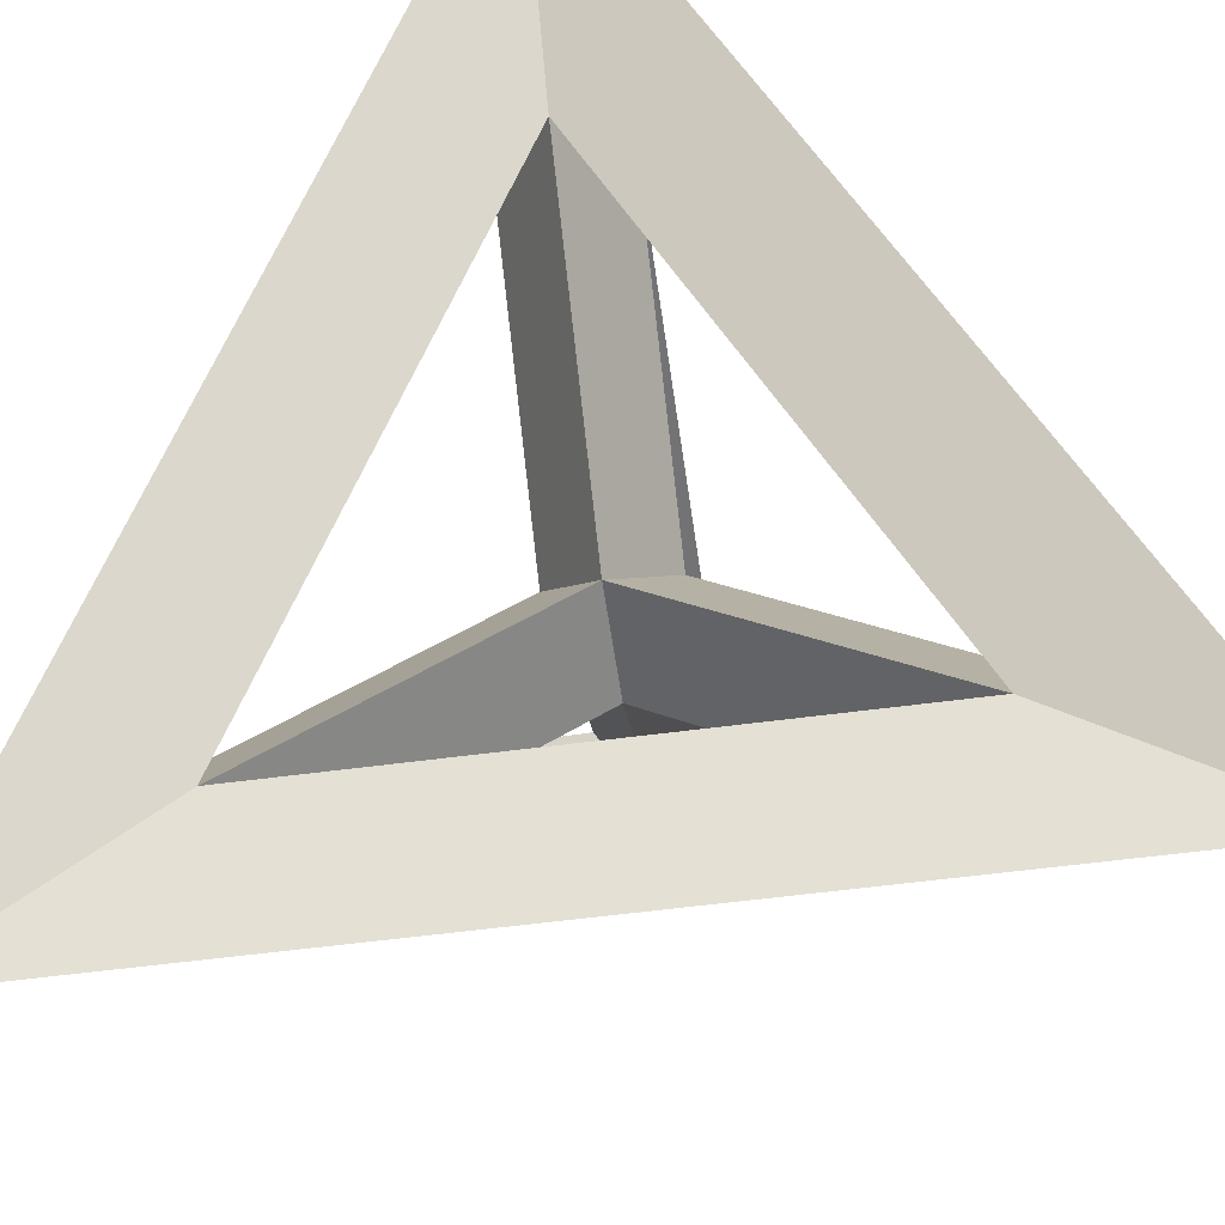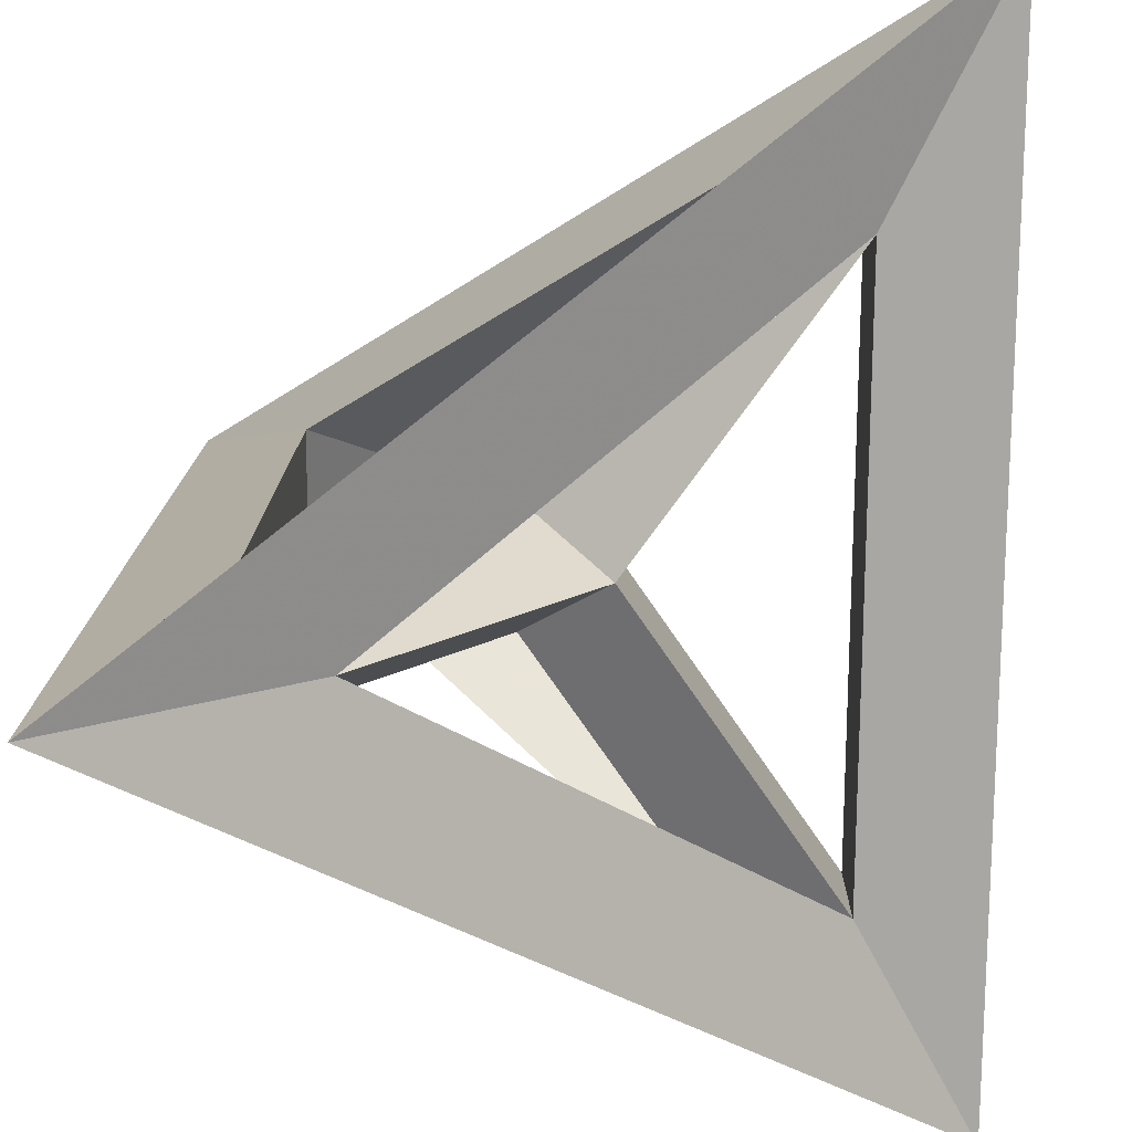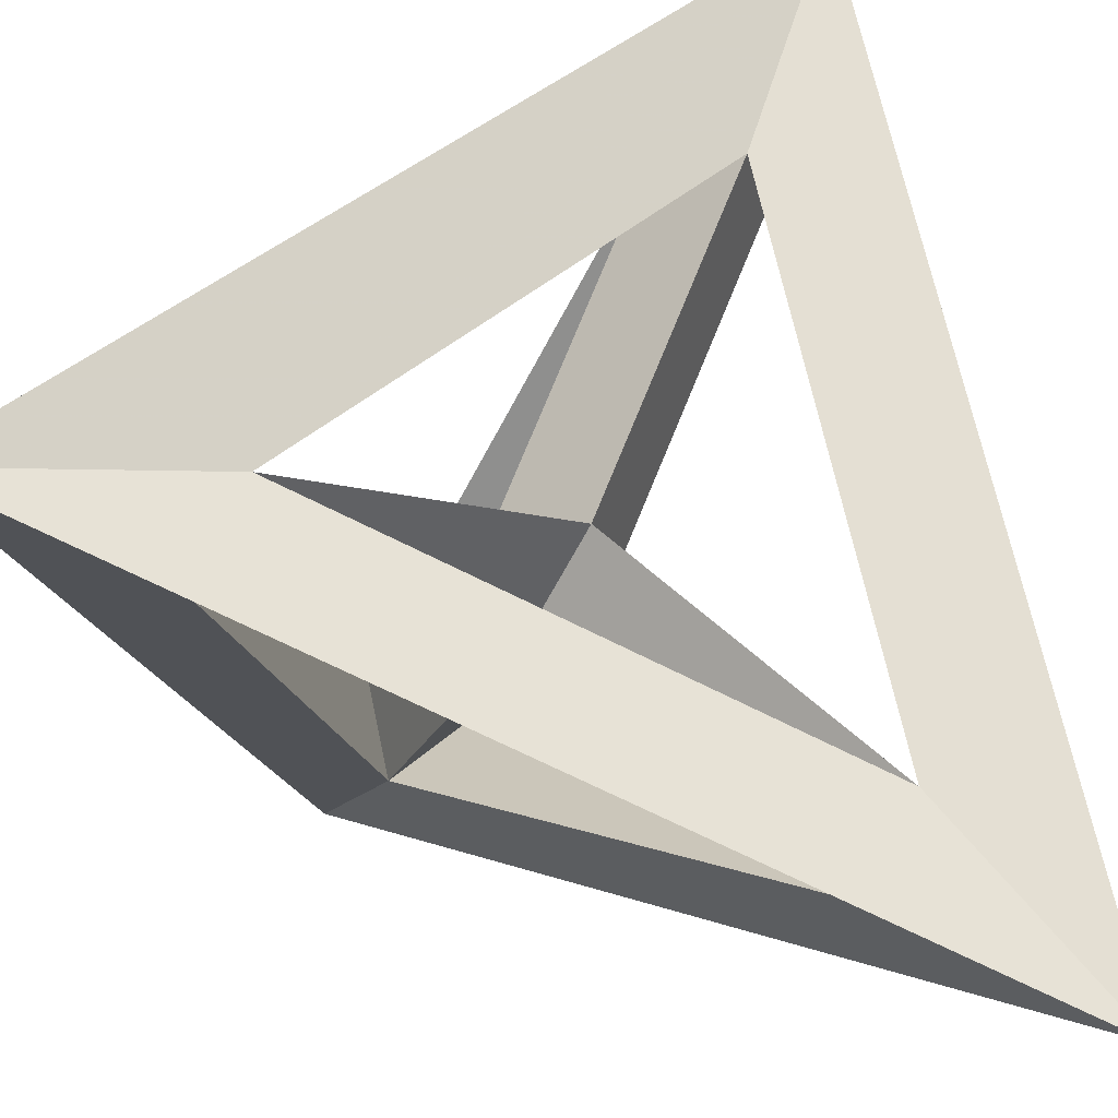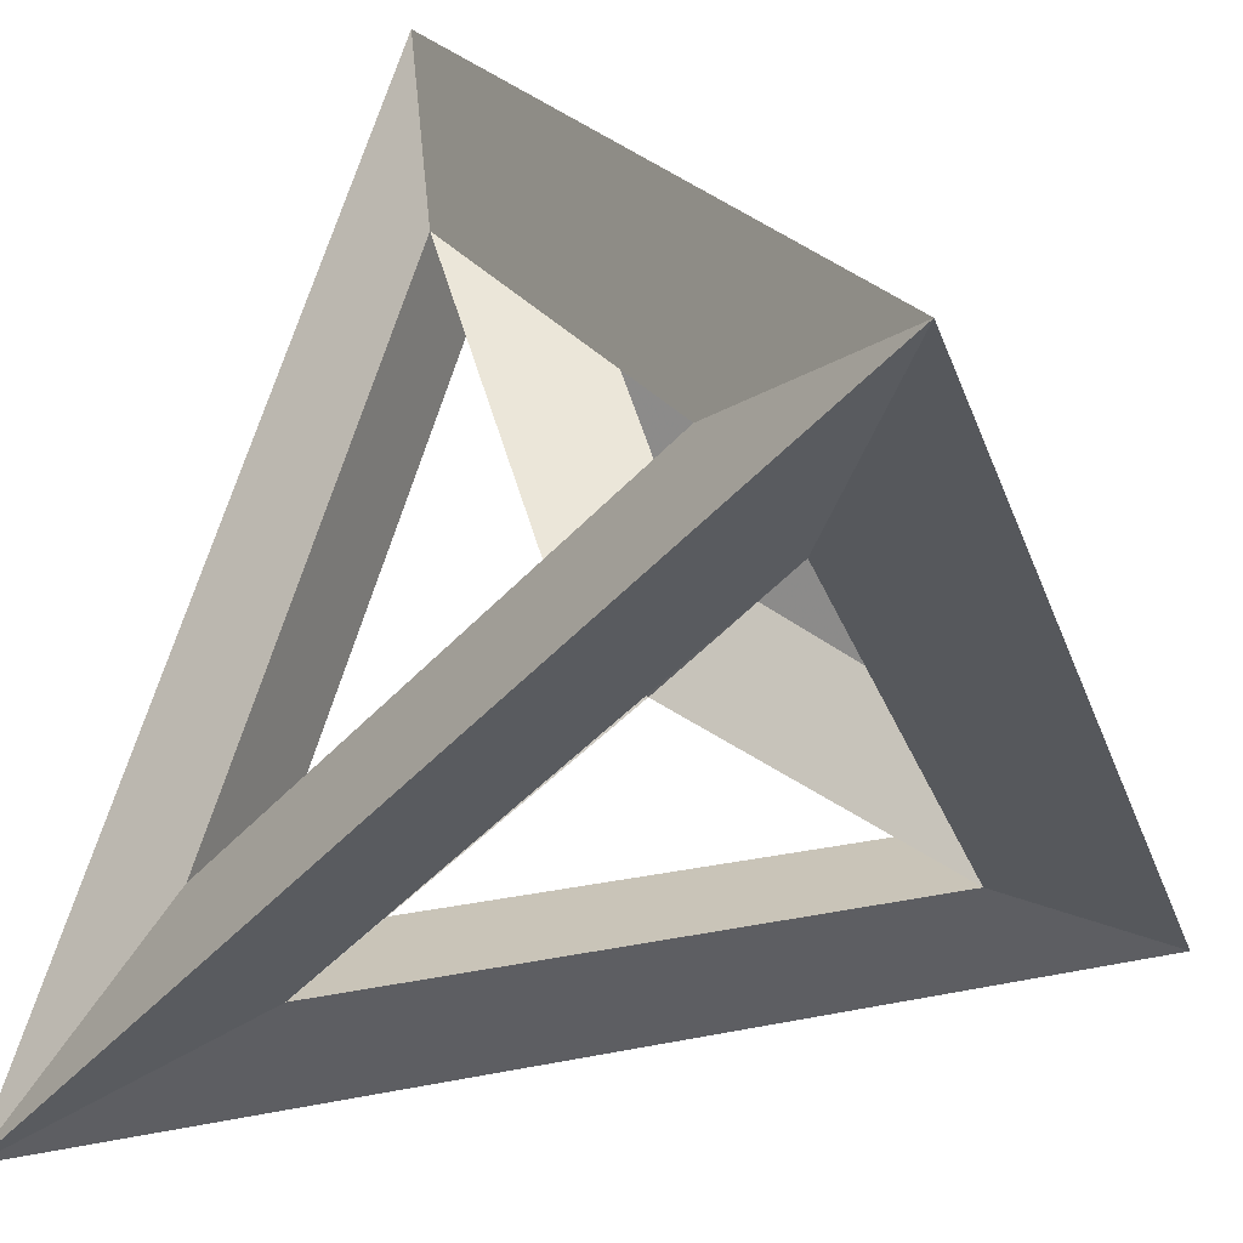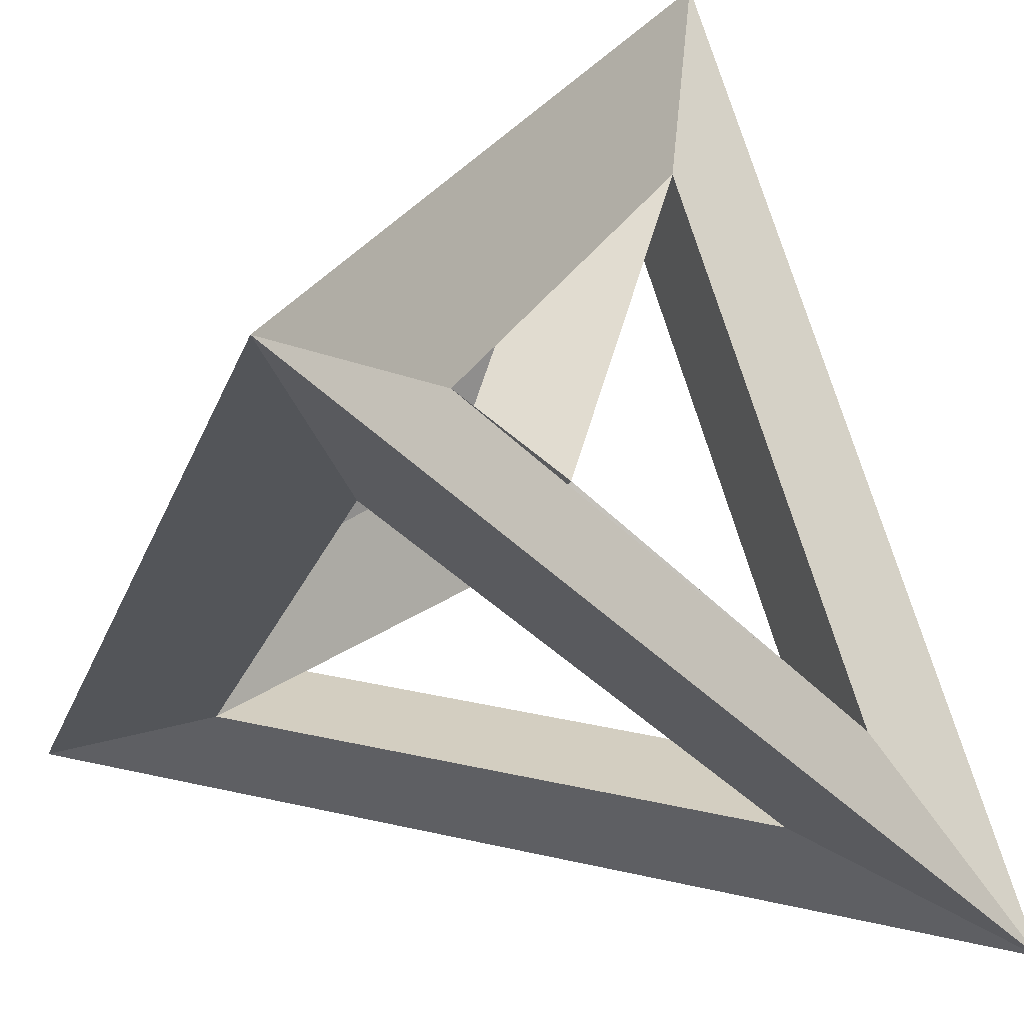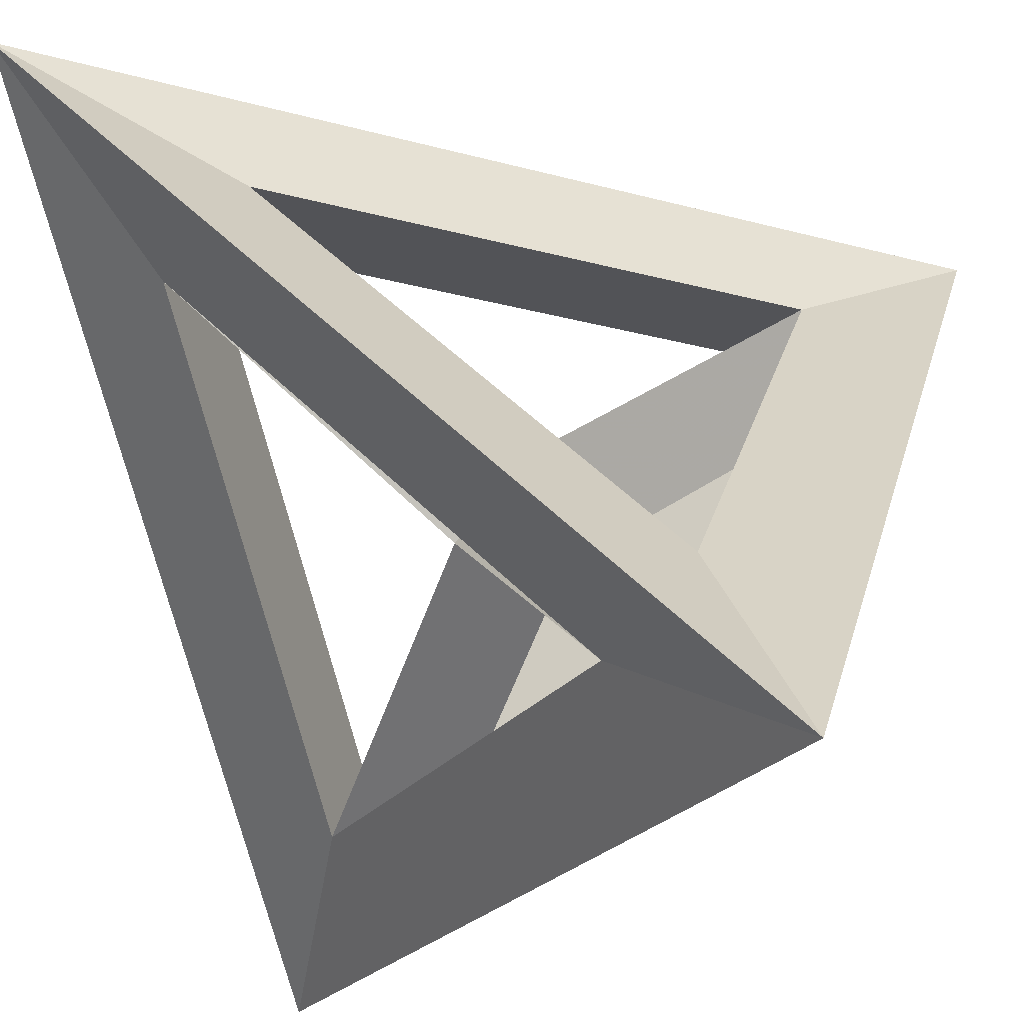
<metadata>
{"format":"obj","ext":"obj","renderer":"f3d","projection":"perspective","resolution":1024,"background":"white","views":[{"elev":-56.0,"azim":-37.0,"up":"+Y"},{"elev":58.6,"azim":-179.2,"up":"+Y"},{"elev":-65.1,"azim":107.3,"up":"+Y"},{"elev":20.2,"azim":114.5,"up":"+Y"},{"elev":25.3,"azim":65.7,"up":"+Z"},{"elev":-22.4,"azim":-70.2,"up":"+Z"}]}
</metadata>
<code>
v 9 9 -9
v -9 9 9
v -9 -9 -9
v 6 -4 6
v 6 4 -6
v -6 4 6
v -6 -4 -6
v 6 -6 4
v 6 6 -4
v -6 6 4
v -6 -6 -4
v 4 -6 6
v 4 6 -6
v -4 6 6
v -4 -6 -6
v 1 1 1
v 1 -1 -1
v -1 -1 1
v -1 1 -1
v 9 -9 9
f 4 14 2 20
f 5 15 3 1
f 6 12 20 2
f 7 13 1 3
f 8 5 1 20
f 9 4 20 1
f 10 7 3 2
f 11 6 2 3
f 12 11 3 20
f 13 10 2 1
f 14 9 1 2
f 15 8 20 3
f 4 8 17 16
f 5 9 16 17
f 6 10 19 18
f 7 11 18 19
f 8 12 18 17
f 9 13 19 16
f 10 14 16 19
f 11 15 17 18
f 12 4 16 18
f 13 5 17 19
f 14 6 18 16
f 15 7 19 17
f 4 12 6 14
f 5 13 7 15
f 8 15 11 12
f 9 14 10 13
f 4 9 5 8
f 6 11 7 10

</code>
